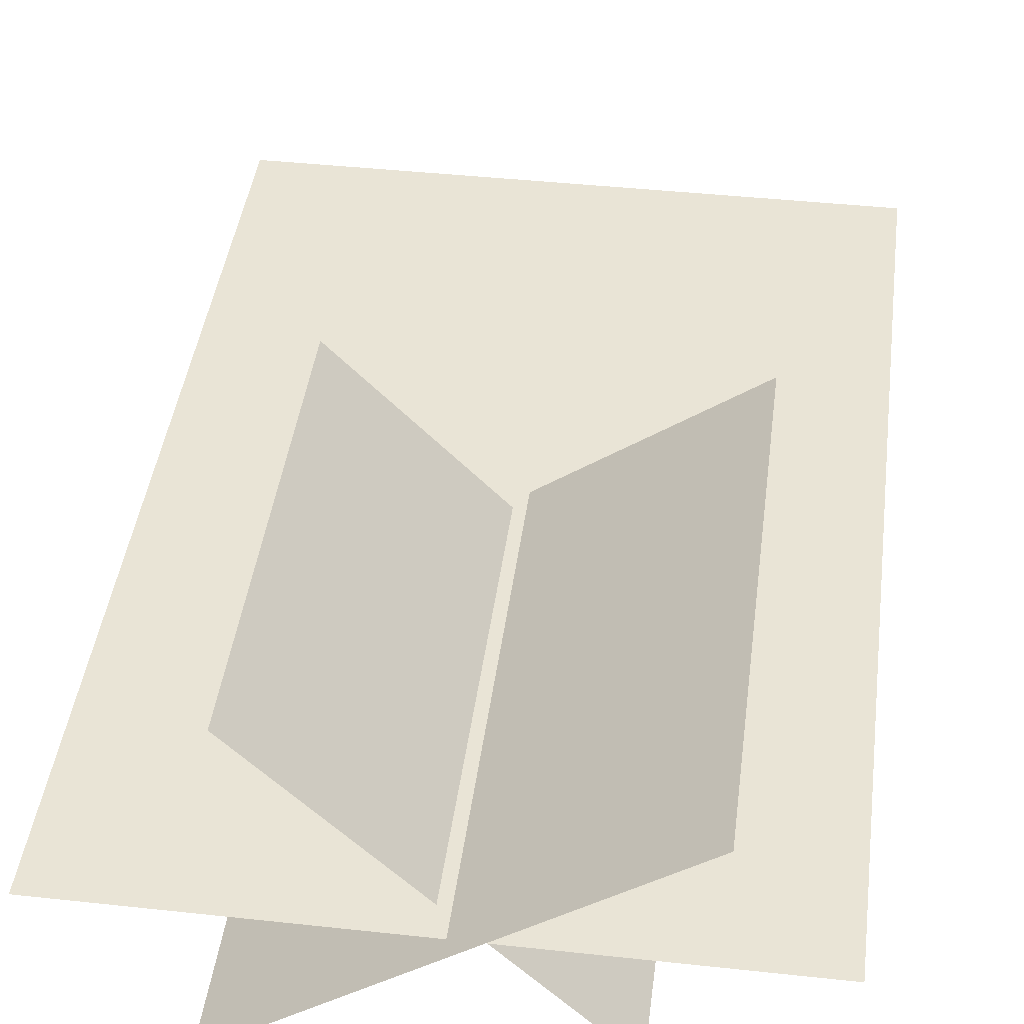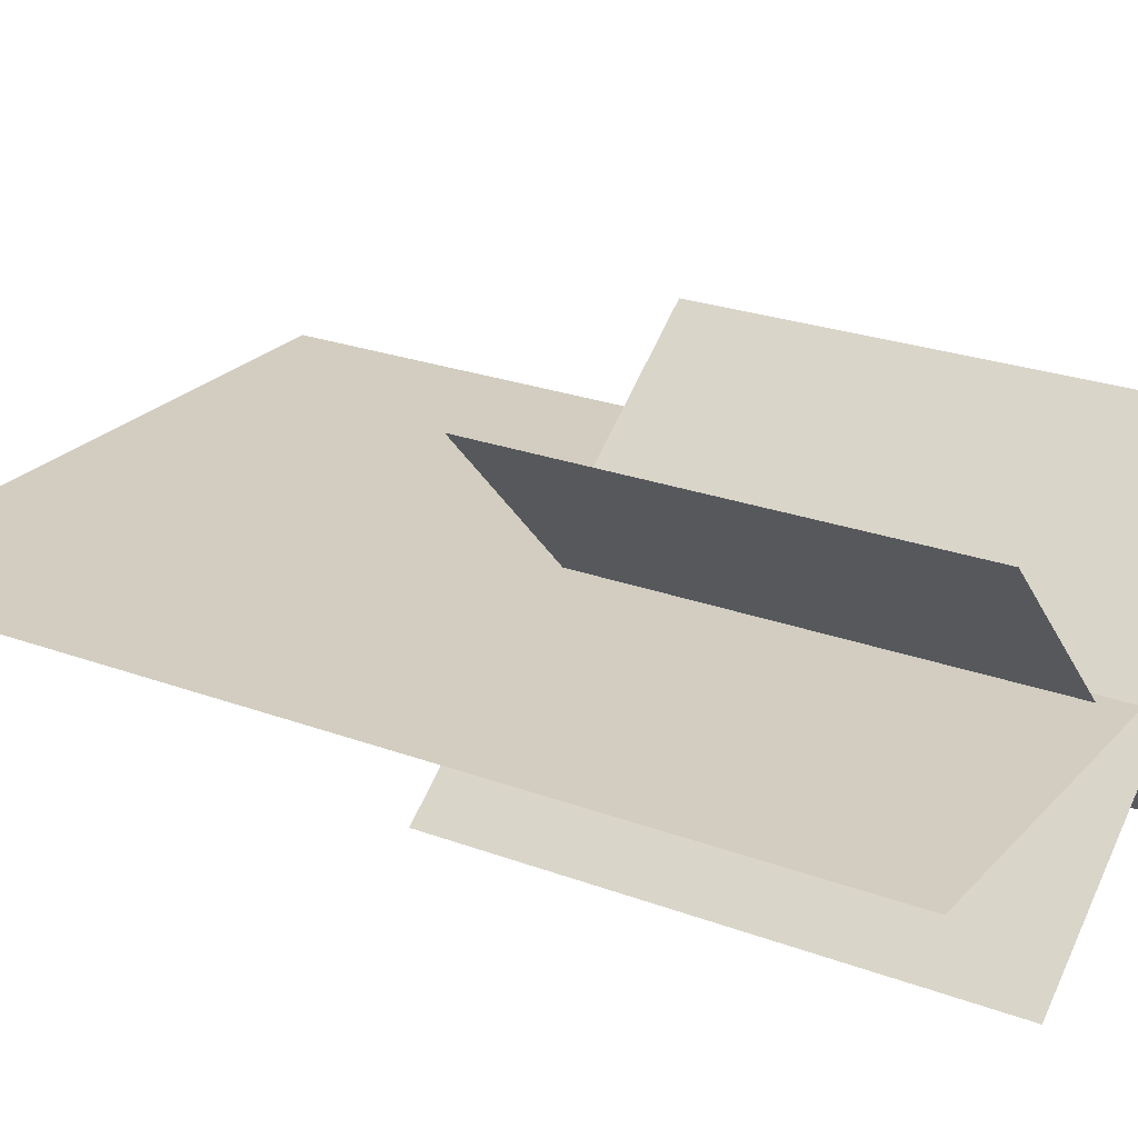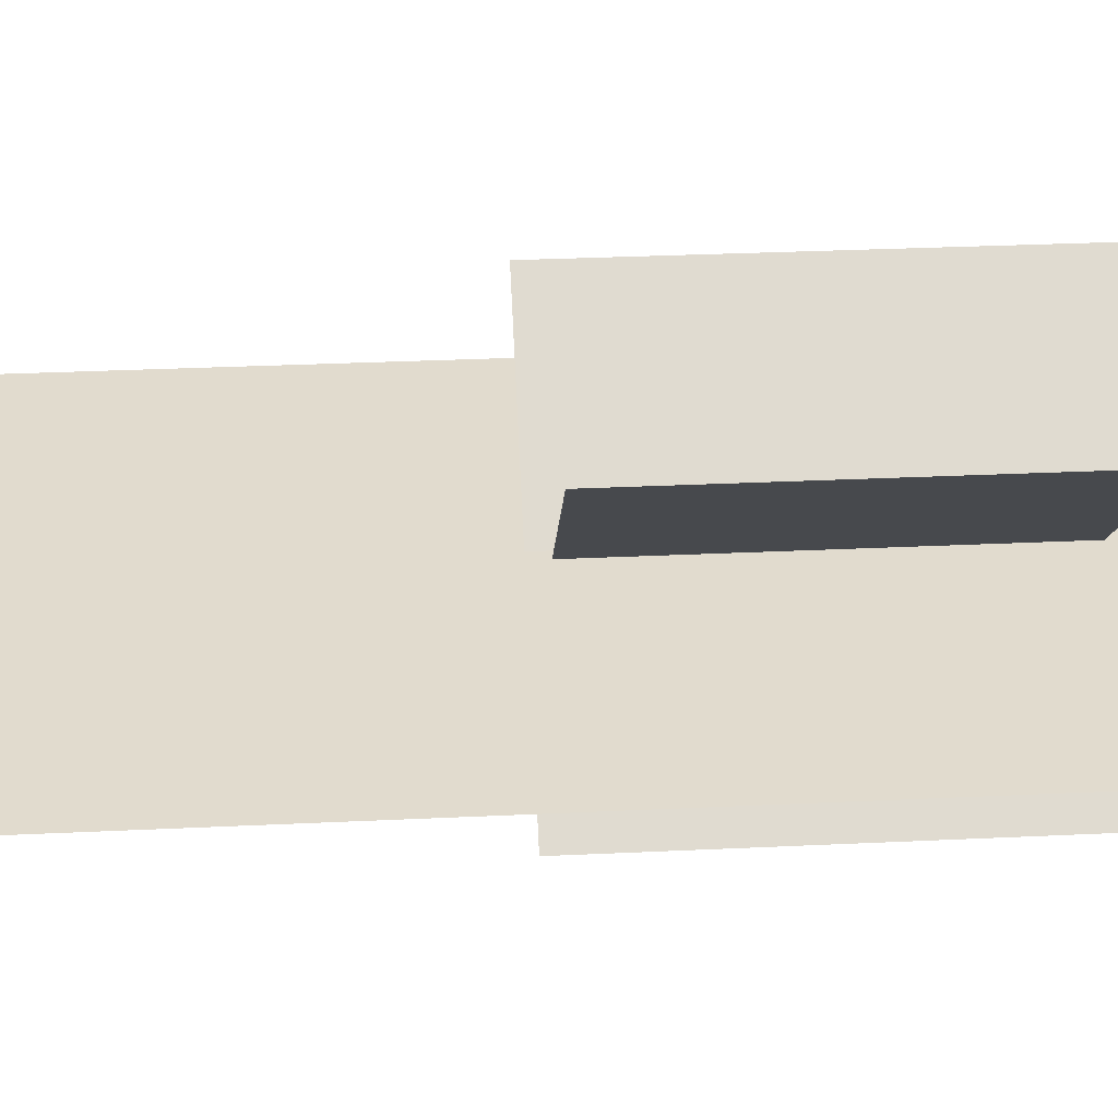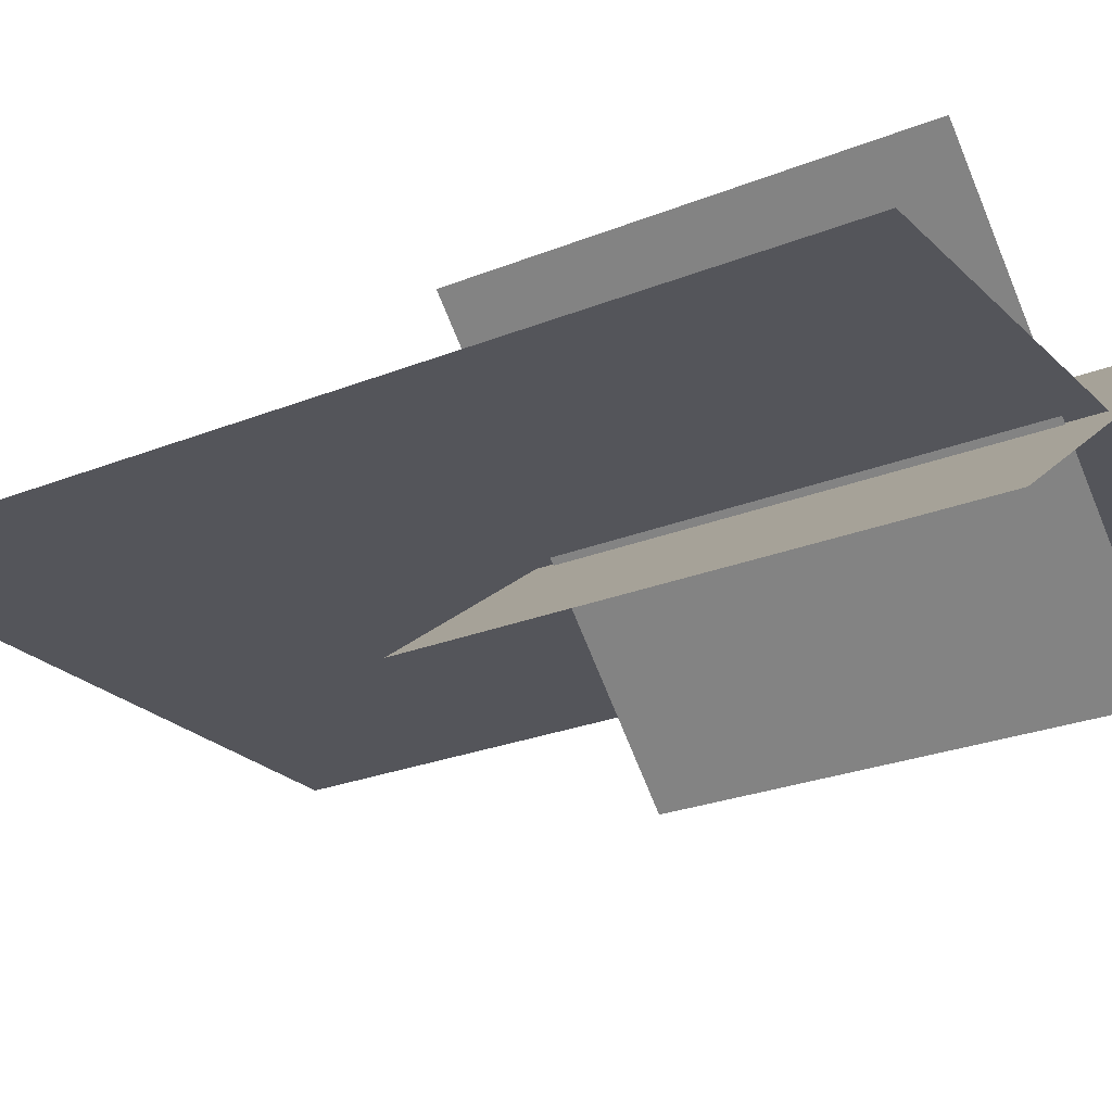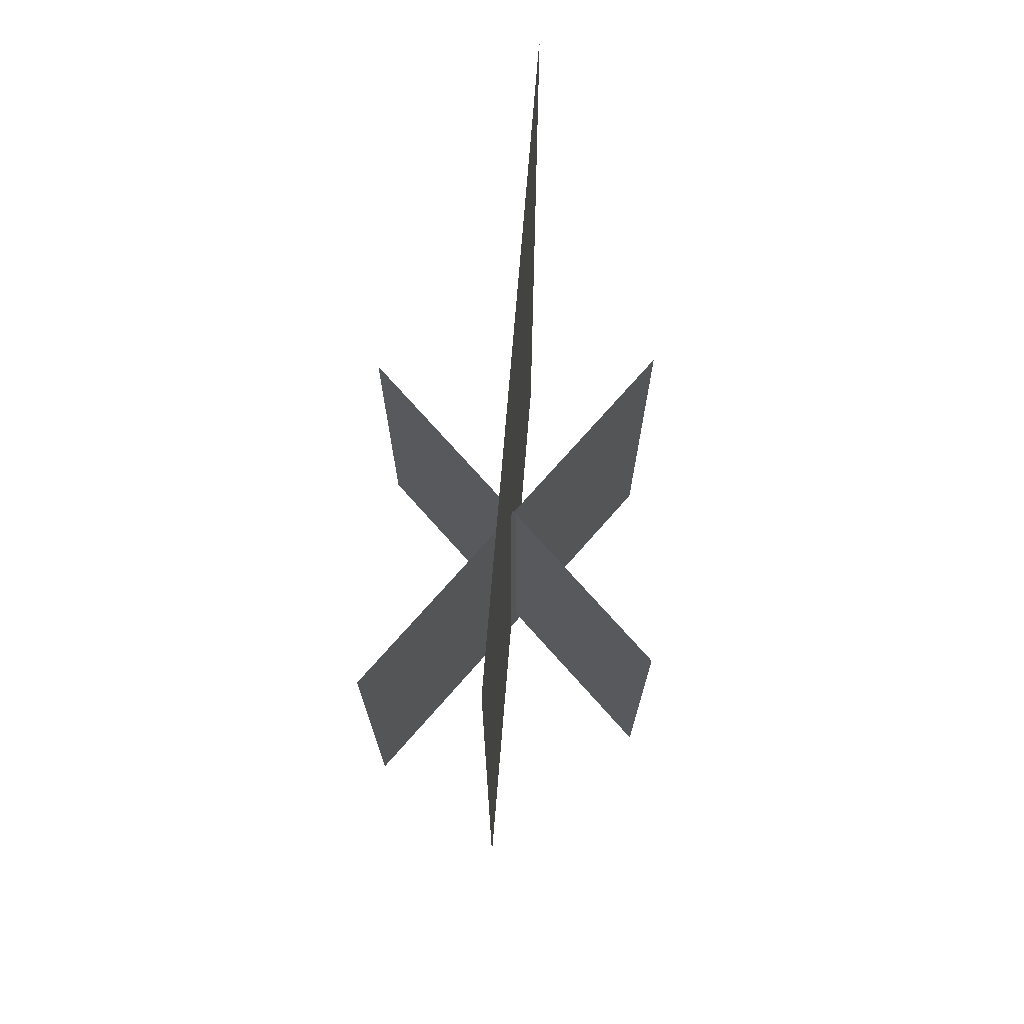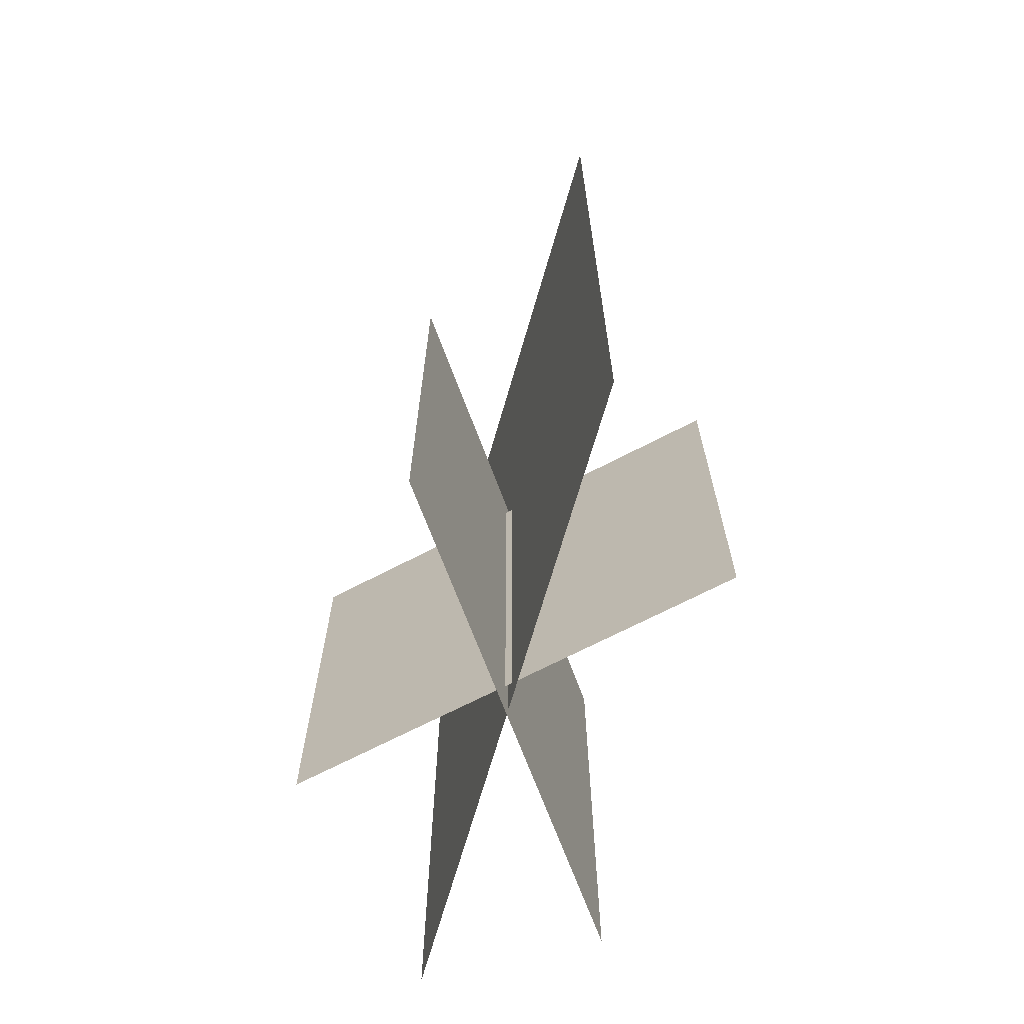
<metadata>
{"format":"obj","ext":"obj","renderer":"f3d","projection":"perspective","resolution":1024,"background":"white","views":[{"elev":42.5,"azim":7.4,"up":"+Z"},{"elev":24.6,"azim":-58.6,"up":"+Z"},{"elev":33.9,"azim":-93.6,"up":"+Z"},{"elev":-24.9,"azim":-56.6,"up":"+Z"},{"elev":72.8,"azim":94.7,"up":"+Y"},{"elev":-68.5,"azim":-106.1,"up":"+Y"}]}
</metadata>
<code>
o grass
v -4.271 -1.118 -4.265
v -4.271 12.13 -4.265
v -4.272 12.13 -4.261
v -4.272 -1.118 -4.261
v 6.136 -1.118 3.458
v 6.136 12.13 3.458
v 6.135 12.13 3.461
v 6.135 -1.118 3.461
v -7.669 -0.633 -0.4599
v -7.669 23.99 -0.4599
v -7.669 23.99 -0.4516
v -7.669 -0.633 -0.4516
v 8.771 -0.633 -0.4599
v 8.771 23.99 -0.4599
v 8.771 23.99 -0.4516
v 8.771 -0.633 -0.4516
v -3.598 0.1694 3.879
v -3.598 11.58 3.879
v -3.593 11.58 3.883
v -3.593 0.1694 3.883
v 4.696 0.1694 -4.794
v 4.696 11.58 -4.794
v 4.7 11.58 -4.79
v 4.7 0.1694 -4.79
g grass_default
f 1 4 2
f 2 4 3
f 5 7 8
f 6 7 5
f 9 13 12
f 10 15 14
f 11 15 10
f 12 13 16
f 1 5 4
f 2 7 6
f 3 7 2
f 4 5 8
f 9 12 10
f 10 12 11
f 13 15 16
f 14 15 13
f 17 20 18
f 18 20 19
f 21 23 24
f 22 23 21
f 17 21 20
f 18 23 22
f 19 23 18
f 20 21 24
g grass_image
f 18 21 17
f 20 23 19
f 22 21 18
f 24 23 20
f 2 5 1
f 4 7 3
f 6 5 2
f 8 7 4
f 10 13 9
f 12 15 11
f 14 13 10
f 16 15 12

</code>
